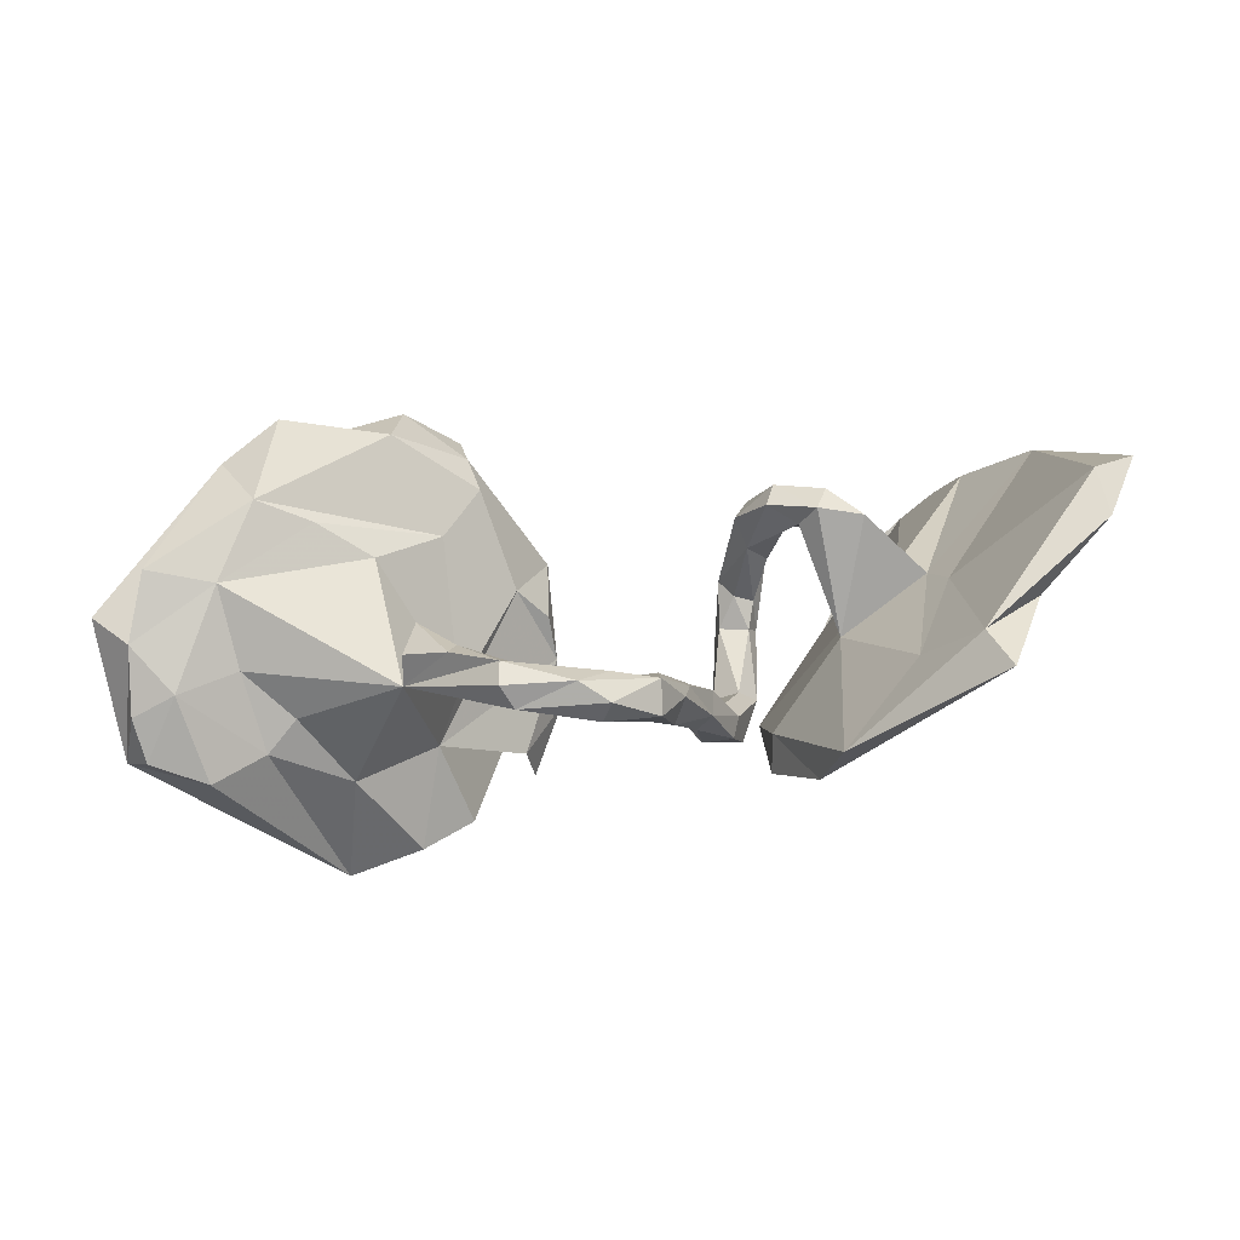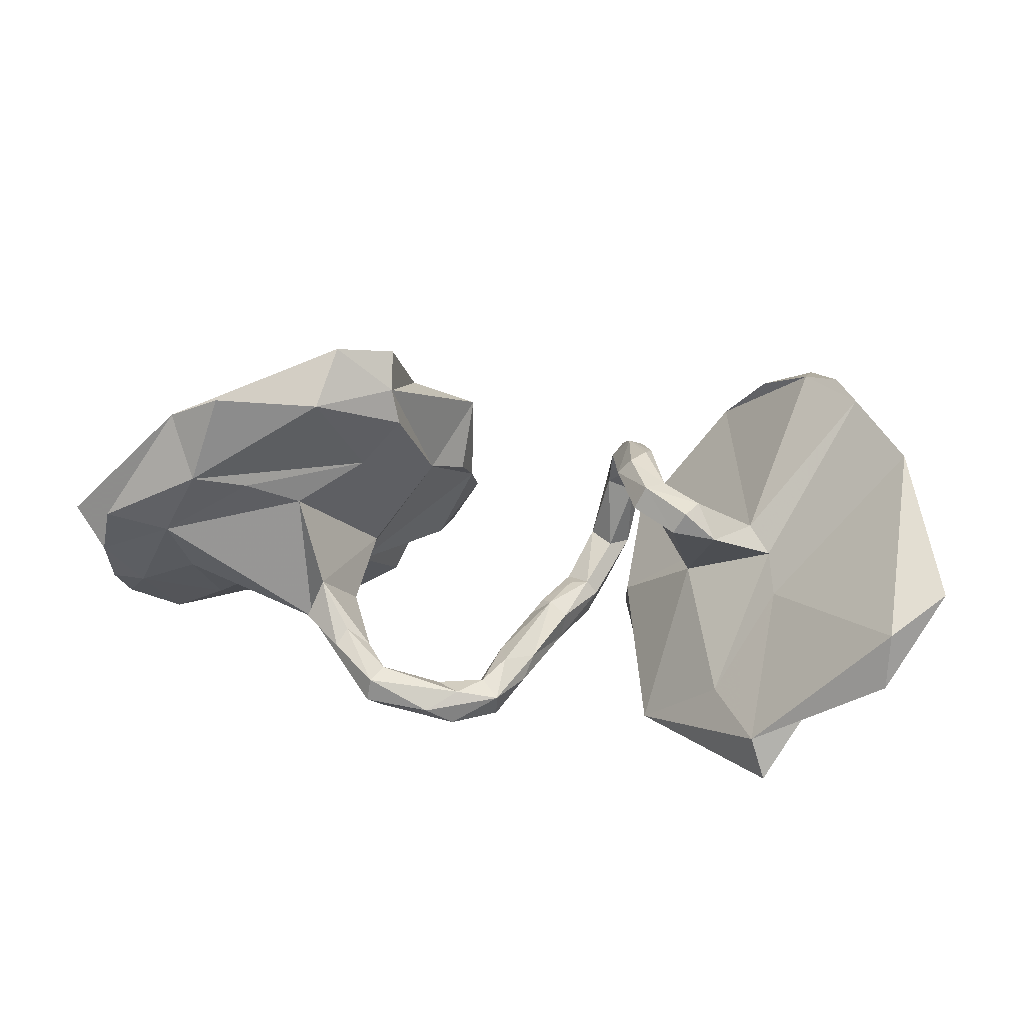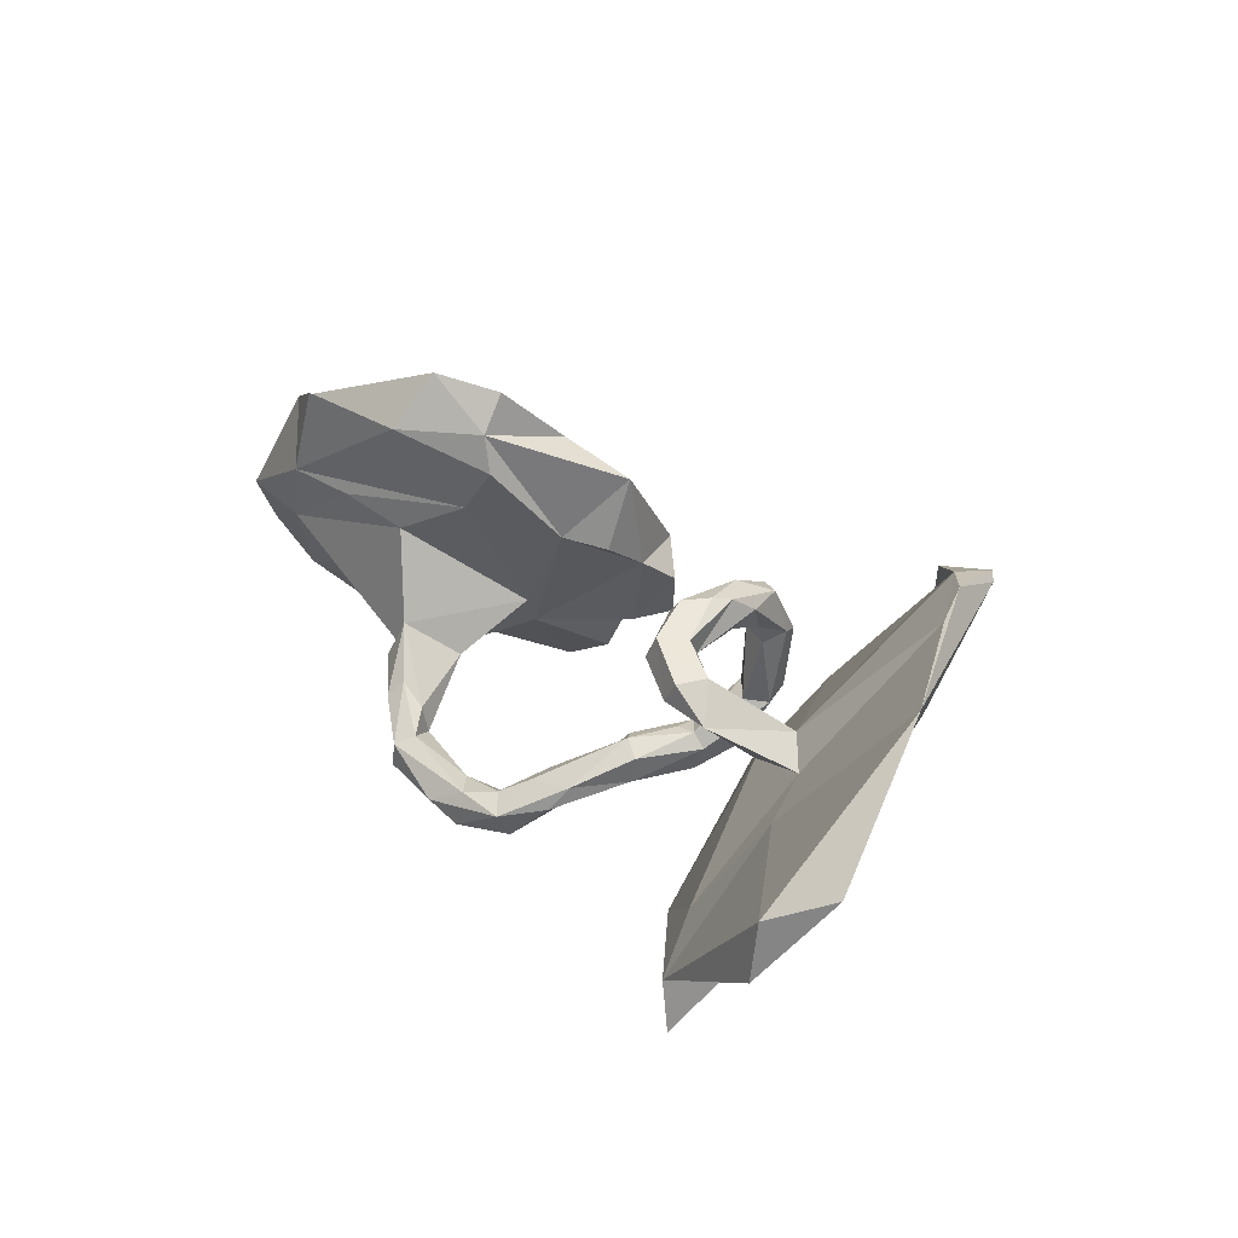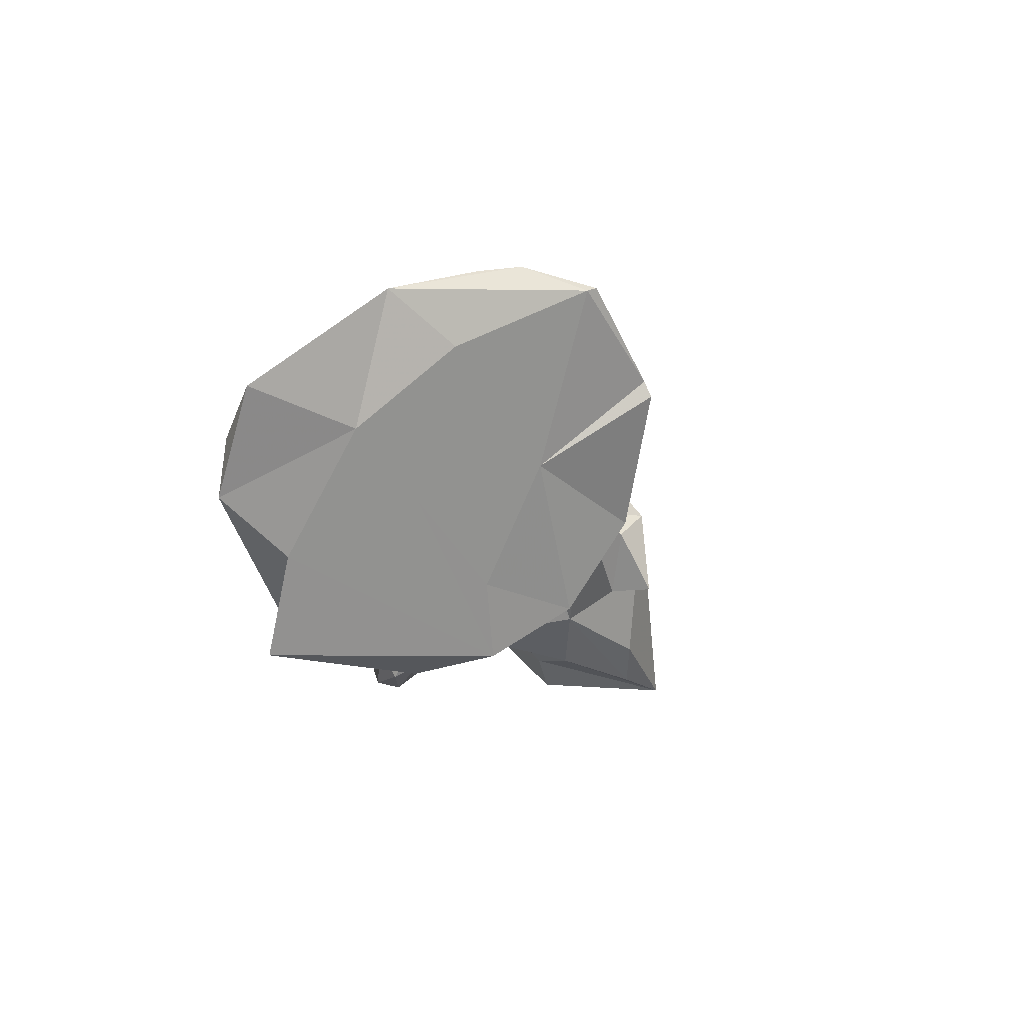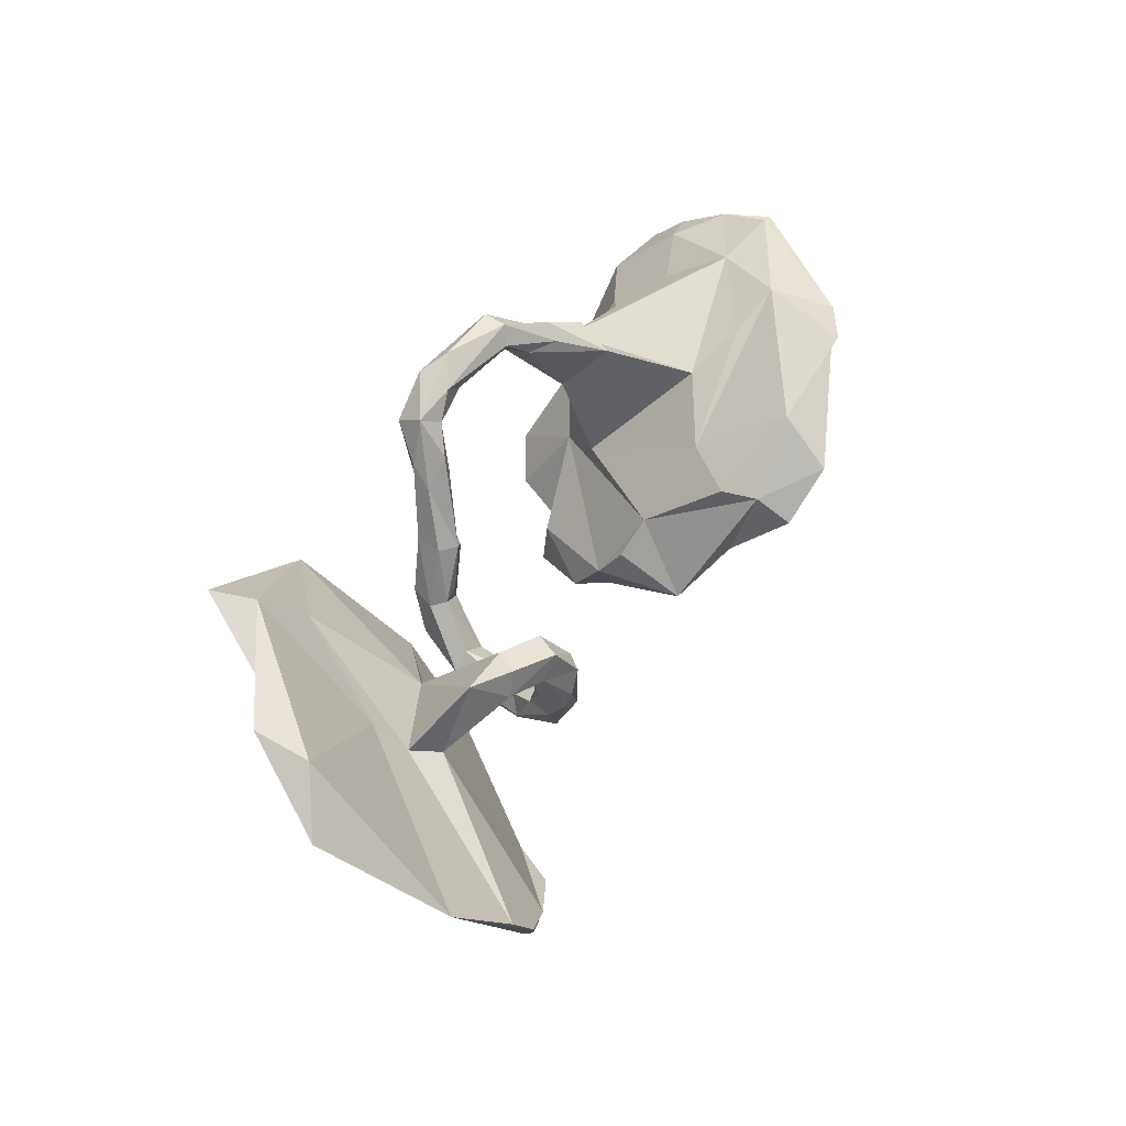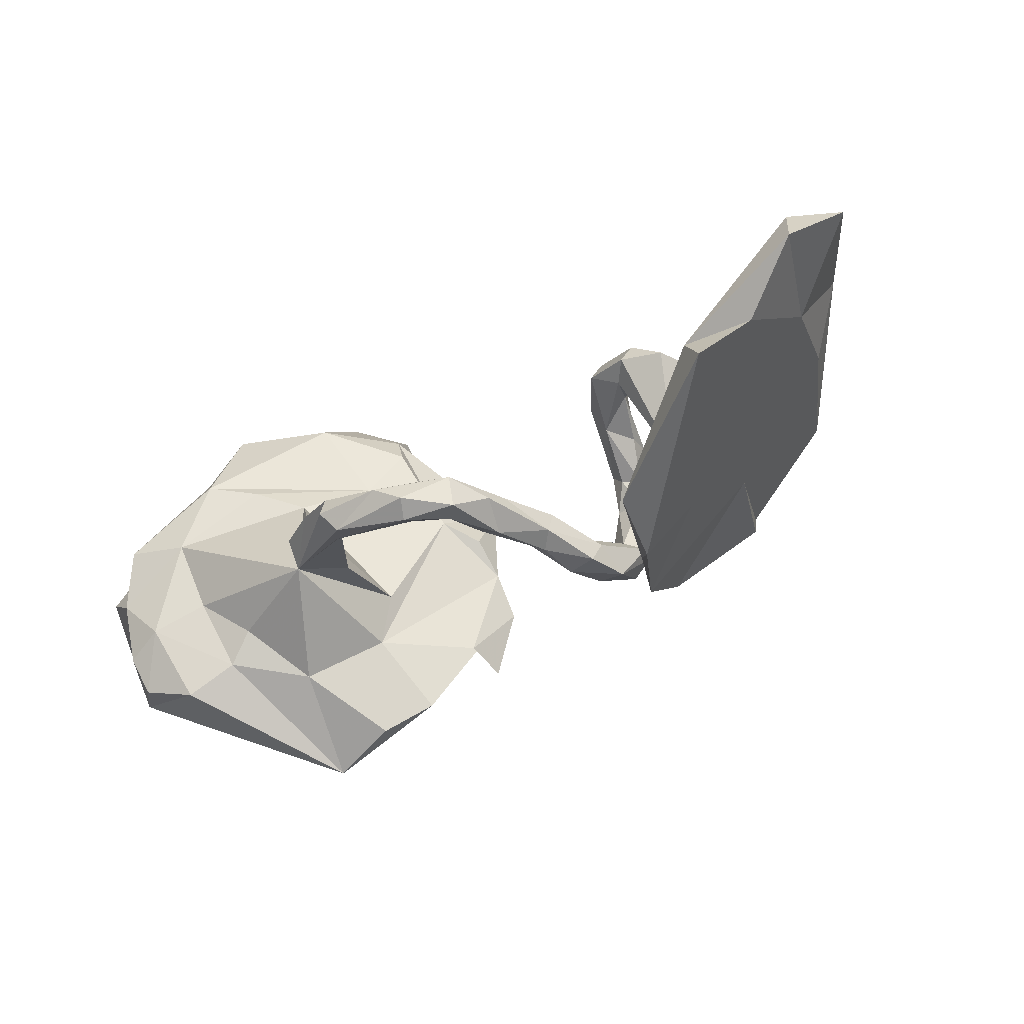
<metadata>
{"format":"obj","ext":"obj","renderer":"f3d","projection":"perspective","resolution":1024,"background":"white","views":[{"elev":57.6,"azim":-9.7,"up":"+Z"},{"elev":23.5,"azim":9.8,"up":"+Y"},{"elev":27.7,"azim":53.0,"up":"+Y"},{"elev":-14.7,"azim":101.9,"up":"+Y"},{"elev":51.7,"azim":117.4,"up":"+Z"},{"elev":-59.3,"azim":29.1,"up":"+Y"}]}
</metadata>
<code>
v -0.5378 -0.2542 -0.2477
v -0.1868 0.06656 -0.2702
v 0.2655 -0.3105 -0.04505
v -0.3125 -0.1986 -0.2213
v 0.211 -0.214 -0.1826
v 0.287 -0.3427 0.1008
v 0.2197 -0.163 -0.132
v 0.3648 -0.1943 -0.05461
v -0.4069 -0.2491 -0.1995
v -0.1915 -0.09398 -0.2826
v 0.2274 -0.05433 -0.2954
v 0.4014 0.169 -0.3608
v 0.1686 -0.1619 -0.1492
v 0.4449 0.005696 -0.172
v 0.2065 -0.04892 -0.2096
v 0.1167 -0.145 -0.1517
v 0.1419 -0.1961 -0.06841
v 0.2137 -0.06893 -0.1736
v 0.08858 -0.1902 -0.07754
v 0.09681 -0.1316 -0.1011
v 0.3559 -0.05602 -0.02157
v -0.5017 -0.1839 -0.04478
v -0.3545 -0.118 -0.08225
v 0.07325 -0.2071 0.001195
v 0.1799 -0.06621 -0.1411
v 0.1604 -0.1515 -0.07378
v -0.8675 -0.1195 0.01567
v 0.4331 -0.2267 0.1739
v 0.05602 -0.1398 0.006159
v 0.02646 -0.2475 0.1003
v 0.3926 0.142 -0.3722
v -0.5227 -0.06925 -0.1757
v -0.7314 -0.1991 0.04283
v 0.1005 -0.2054 0.03694
v 0.1403 -0.1255 -0.06804
v 0.5151 -0.2655 0.2919
v 0.1673 -0.08464 -0.2182
v 0.1058 -0.1265 -0.05973
v 0.1368 -0.0557 -0.1741
v -0.007576 -0.2298 0.1113
v 0.2294 0.07137 -0.2077
v 0.03449 -0.1668 0.01903
v 0.0765 -0.1329 0.0261
v -0.1267 0.01314 -0.2346
v 0.1101 -0.156 0.03589
v -0.004212 -0.2958 0.2207
v 0.2425 0.07893 -0.1804
v -0.3082 -0.0437 -0.03402
v 0.4799 0.06112 0.002858
v 0.05925 -0.2012 0.1386
v 0.1726 0.07561 -0.1509
v -0.02921 -0.2833 0.1917
v -0.1015 -0.2701 0.2157
v 0.521 0.01561 0.0318
v -0.01012 -0.1964 0.1298
v -0.09968 -0.3013 0.2399
v 0.5958 0.2806 -0.2883
v -0.6351 -0.1576 0.04236
v -0.8231 -0.1001 -0.01197
v -0.3997 -0.1396 0.1647
v 0.5494 -0.07686 0.03094
v 0.4829 0.2662 -0.2814
v 0.5425 -0.3455 0.3027
v -0.2047 -0.09184 -0.2016
v 0.04452 -0.2394 0.1731
v 0.2236 0.06074 -0.1446
v 0.1892 0.08403 -0.2142
v 0.2398 0.105 -0.1206
v -0.7643 -0.08744 0.1537
v -0.04379 -0.2434 0.1927
v -0.03024 -0.2191 0.2265
v -0.8272 -0.1578 0.06908
v 0.6337 -0.1894 0.2425
v -0.0832 -0.2924 0.2803
v -0.1243 0.0673 -0.159
v -0.5798 -0.1182 0.07643
v 0.002736 -0.2446 0.2519
v 0.007409 -0.1927 0.1821
v 0.1644 0.0684 -0.1944
v 0.2419 0.1627 -0.1531
v -0.1305 0.1119 -0.08754
v 0.1839 0.1499 -0.1104
v -0.3201 -0.1155 0.107
v -0.2323 -0.2721 0.2679
v -0.255 -0.2424 0.2368
v -0.1211 -0.2303 0.2313
v 0.5372 -0.04142 0.09817
v -0.1819 0.1348 -0.02345
v 0.5795 0.2905 -0.3021
v -0.8402 -0.09942 0.122
v -0.1318 -0.2576 0.3034
v -0.2567 -0.2076 0.2211
v -0.0754 -0.2283 0.2687
v -0.2452 -0.2002 0.3011
v -0.2526 -0.2447 0.3015
v -0.263 -0.1583 0.229
v 0.5698 0.3062 -0.2269
v 0.1992 0.1576 -0.1669
v -0.6581 -0.05185 0.1415
v -0.225 -0.1862 0.2683
v 0.2675 0.1386 -0.04153
v 0.2052 0.112 -0.1063
v -0.4654 0.1683 -0.02147
v 0.7005 0.01677 0.1034
v -0.1128 0.2451 -0.1216
v -0.3217 -0.1482 0.2638
v 0.2713 0.1614 -0.08507
v -0.3642 -0.04158 0.1964
v -0.3058 -0.1217 0.2386
v -0.3932 -0.1111 0.216
v 0.6324 0.321 -0.1762
v 0.7599 -0.1106 0.3271
v 0.6812 0.1616 -0.06847
v 0.2207 0.1956 -0.08421
v -0.8275 -0.003586 0.1928
v 0.297 0.1381 0.05638
v 0.2712 0.195 -0.03671
v 0.228 0.1346 0.00855
v -0.7413 0.0496 0.05668
v 0.3363 0.1014 0.153
v 0.3069 0.1019 0.1089
v 0.4162 0.08455 0.1365
v 0.3597 0.1037 0.07783
v 0.3098 0.175 0.08163
v 0.2387 0.2052 0.04628
v 0.7714 0.243 0.03015
v 0.2632 0.2059 -0.000298
v 0.2567 0.138 0.1289
v 0.8596 0.05282 0.2468
v 0.673 0.3025 -0.1062
v 0.7634 -0.006085 0.316
v 0.2133 0.1765 0.04613
v 0.3594 0.1401 0.1499
v 0.3803 0.1446 0.1012
v -0.2968 0.1848 0.1015
v -0.2341 0.3426 0.09807
v -0.6744 0.06649 0.2304
v 0.2778 0.1807 0.1239
v -0.2257 0.3011 -0.06538
v -0.6486 0.3101 0.2228
v -0.4159 0.1179 0.1635
v -0.8874 0.07367 0.1699
v -0.7892 0.09916 0.2506
v -0.6903 0.2225 0.1632
v -0.2212 0.2742 0.09725
v -0.4102 0.3953 0.1255
v -0.5065 0.1679 0.219
v -0.2403 0.409 0.05733
v -0.5987 0.1956 0.2672
v -0.3602 0.3384 0.2039
v -0.3331 0.4338 0.1326
v -0.5437 0.3597 0.259
f 136 150 145
f 135 145 150
f 88 136 145
f 143 149 140
f 152 140 149
f 115 143 140
f 135 149 147
f 137 147 149
f 151 150 136
f 135 150 149
f 152 149 150
f 151 136 148
f 139 148 136
f 139 151 148
f 146 151 139
f 140 151 146
f 144 140 146
f 150 151 140
f 103 144 146
f 119 140 144
f 140 152 150
f 14 5 11
f 7 11 5
f 3 7 5
f 8 3 5
f 14 8 5
f 61 3 8
f 6 7 3
f 63 6 3
f 21 7 6
f 23 22 9
f 1 9 22
f 4 23 9
f 12 31 11
f 14 11 31
f 49 12 11
f 49 11 7
f 20 39 16
f 37 16 39
f 19 20 16
f 35 39 20
f 13 16 37
f 79 37 39
f 15 13 37
f 41 15 37
f 18 13 15
f 19 16 13
f 47 18 15
f 26 13 18
f 42 20 19
f 17 19 13
f 26 17 13
f 24 19 17
f 25 26 18
f 34 17 26
f 49 7 21
f 34 24 17
f 42 19 24
f 28 21 6
f 36 28 6
f 58 1 22
f 61 8 14
f 22 23 60
f 48 60 23
f 72 27 33
f 1 33 27
f 69 72 33
f 90 27 72
f 98 41 67
f 37 67 41
f 79 98 67
f 80 41 98
f 83 60 48
f 89 12 62
f 97 62 12
f 57 12 89
f 97 89 62
f 23 64 75
f 44 75 64
f 88 23 75
f 88 48 23
f 108 83 48
f 76 58 22
f 60 76 22
f 99 58 76
f 69 33 58
f 1 58 33
f 99 69 58
f 2 75 44
f 88 75 81
f 105 81 75
f 90 72 69
f 10 2 44
f 105 75 2
f 103 2 32
f 1 32 2
f 119 103 32
f 139 2 103
f 119 32 59
f 27 59 32
f 27 119 59
f 112 36 73
f 63 73 36
f 104 112 73
f 4 1 2
f 4 9 1
f 23 4 2
f 64 23 2
f 67 37 79
f 41 47 15
f 80 47 41
f 51 79 39
f 97 12 49
f 14 31 12
f 57 14 12
f 39 35 25
f 26 25 35
f 51 39 25
f 38 35 20
f 66 25 18
f 66 18 47
f 68 66 47
f 51 25 66
f 43 38 29
f 20 29 38
f 42 43 29
f 35 38 43
f 45 35 43
f 42 29 20
f 45 26 35
f 123 49 21
f 40 42 24
f 30 40 24
f 55 42 40
f 50 45 43
f 34 26 45
f 50 34 45
f 122 21 54
f 28 54 21
f 52 40 30
f 46 52 30
f 70 40 52
f 65 30 34
f 24 34 30
f 50 65 34
f 46 30 65
f 111 57 89
f 82 79 51
f 51 66 102
f 68 102 66
f 82 51 102
f 118 102 68
f 88 145 135
f 143 137 149
f 48 88 135
f 105 136 88
f 143 115 137
f 69 137 115
f 139 136 105
f 2 139 105
f 103 146 139
f 144 103 119
f 142 140 119
f 140 142 115
f 27 115 142
f 135 147 141
f 137 141 147
f 107 47 80
f 114 80 98
f 113 14 57
f 43 42 55
f 78 43 55
f 78 50 43
f 85 56 84
f 74 84 56
f 60 85 84
f 53 56 85
f 86 53 85
f 92 86 85
f 70 53 86
f 52 56 53
f 70 55 40
f 71 55 70
f 78 55 71
f 77 78 71
f 77 50 78
f 104 61 14
f 113 104 14
f 73 61 104
f 46 74 56
f 91 84 74
f 52 46 56
f 77 74 46
f 71 70 86
f 93 71 86
f 52 53 70
f 65 50 77
f 46 65 77
f 108 109 96
f 100 96 109
f 83 108 96
f 116 118 101
f 68 101 118
f 107 116 101
f 121 118 116
f 97 49 130
f 54 130 49
f 111 97 130
f 126 113 57
f 111 126 57
f 106 94 109
f 100 109 94
f 108 106 109
f 60 94 106
f 92 96 100
f 93 100 94
f 95 94 60
f 110 60 106
f 21 121 123
f 116 123 121
f 120 121 21
f 134 49 123
f 116 134 123
f 122 49 134
f 126 130 54
f 122 120 21
f 128 121 120
f 54 49 122
f 133 122 134
f 87 126 54
f 131 126 87
f 126 104 113
f 129 104 126
f 36 131 87
f 129 126 131
f 28 36 87
f 112 131 36
f 129 112 104
f 129 131 112
f 92 83 96
f 87 54 28
f 125 127 114
f 117 114 127
f 132 125 114
f 124 127 125
f 124 116 117
f 107 117 116
f 127 124 117
f 134 116 124
f 138 124 125
f 132 138 125
f 134 124 138
f 128 138 132
f 118 128 132
f 120 138 128
f 141 108 48
f 60 108 141
f 60 110 108
f 106 108 110
f 135 141 48
f 137 60 141
f 137 99 60
f 76 60 99
f 69 99 137
f 81 105 88
f 90 69 115
f 90 115 27
f 119 27 142
f 73 3 61
f 6 63 36
f 27 32 1
f 64 2 10
f 64 10 44
f 73 63 3
f 60 83 92
f 85 60 92
f 111 89 97
f 82 114 98
f 117 80 114
f 130 126 111
f 68 107 101
f 80 117 107
f 82 102 118
f 132 82 118
f 114 82 132
f 79 82 98
f 95 60 84
f 86 92 100
f 91 94 95
f 91 95 84
f 91 93 94
f 86 100 93
f 77 93 91
f 77 91 74
f 77 71 93
f 107 68 47
f 121 128 118
f 138 133 134
f 120 122 133
f 138 120 133

</code>
